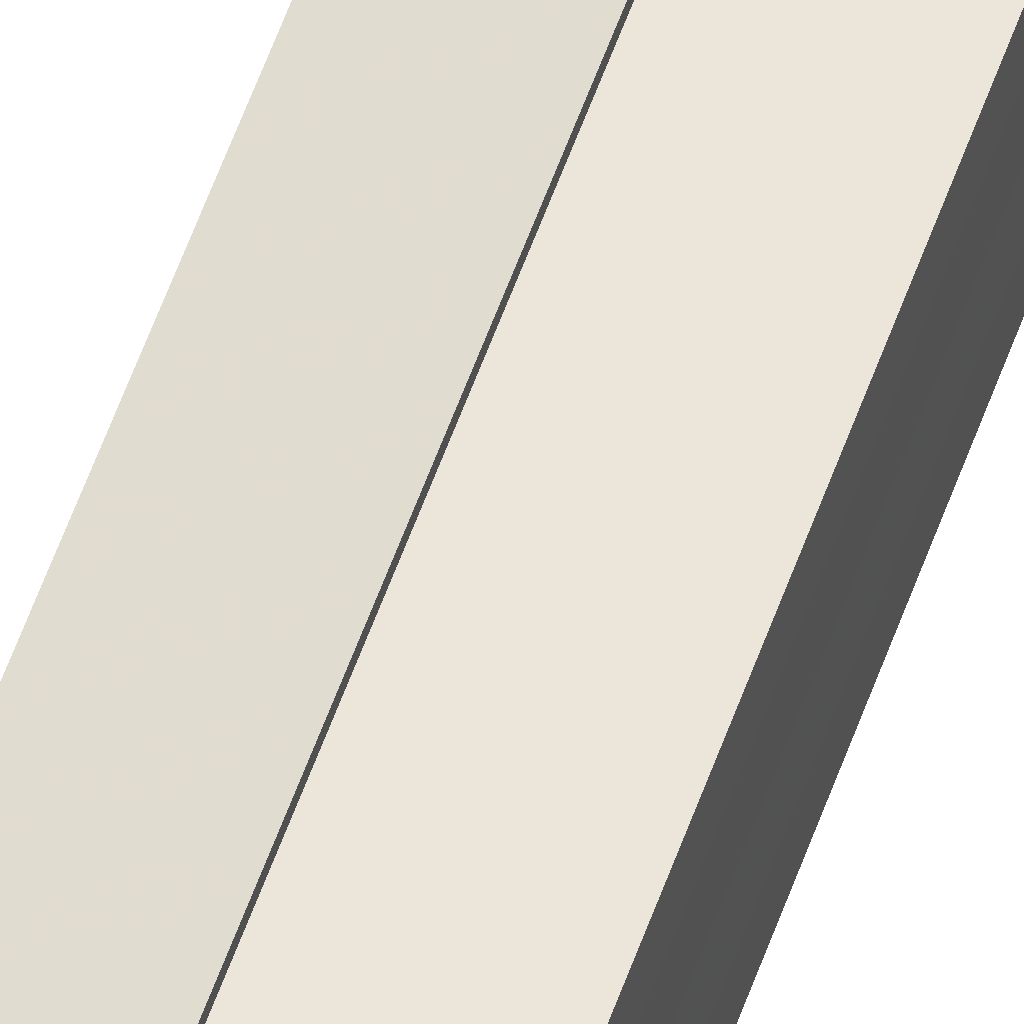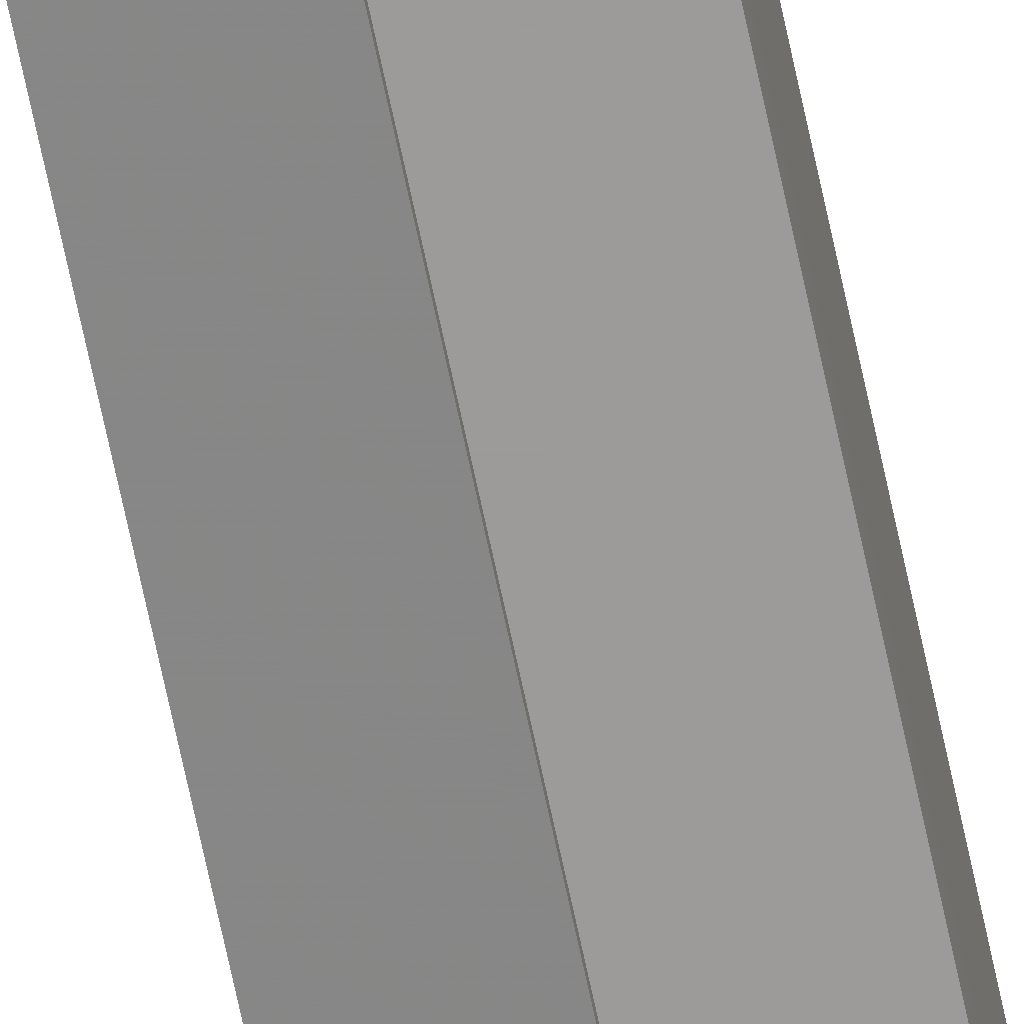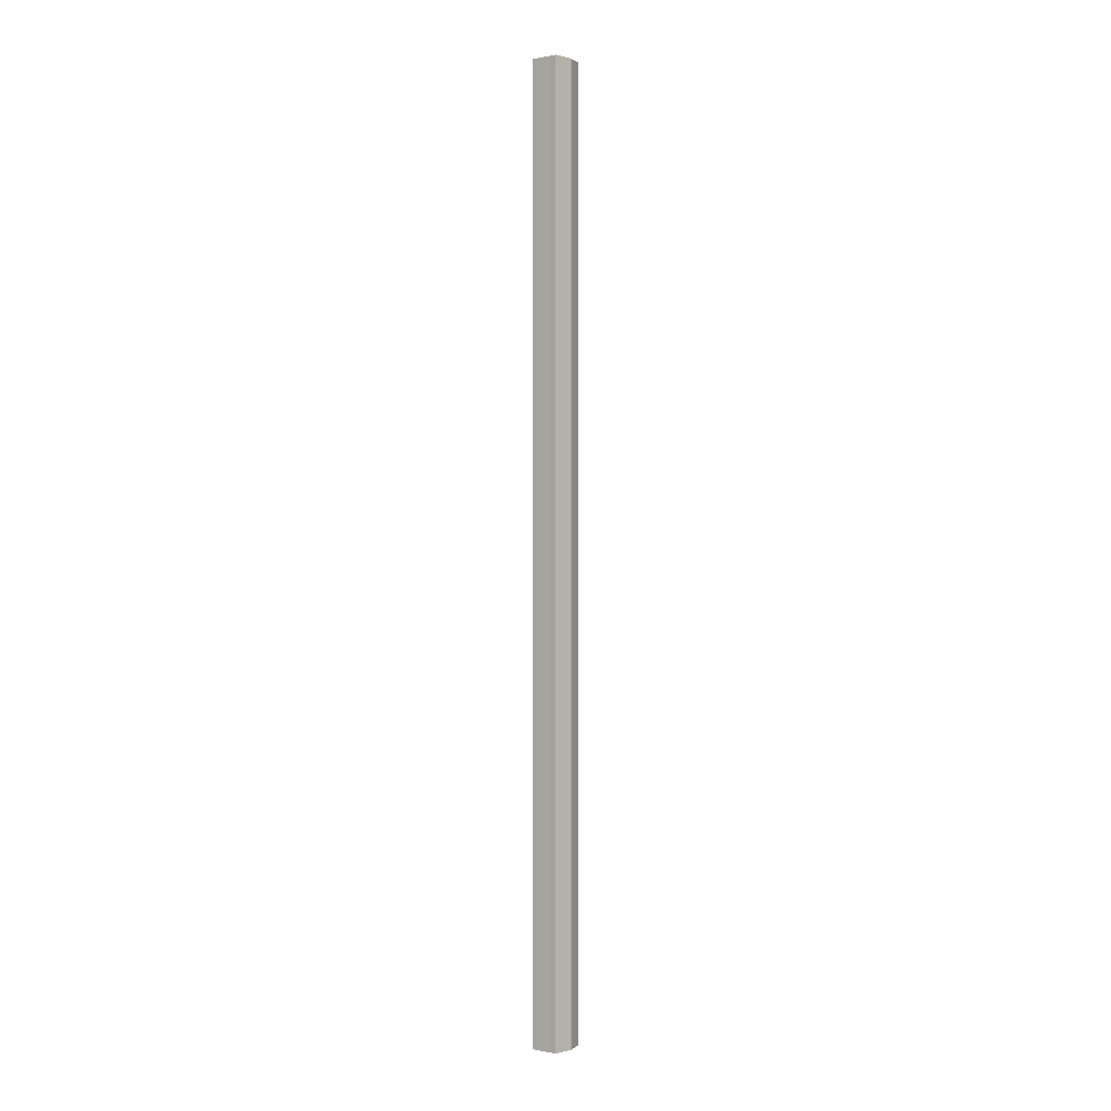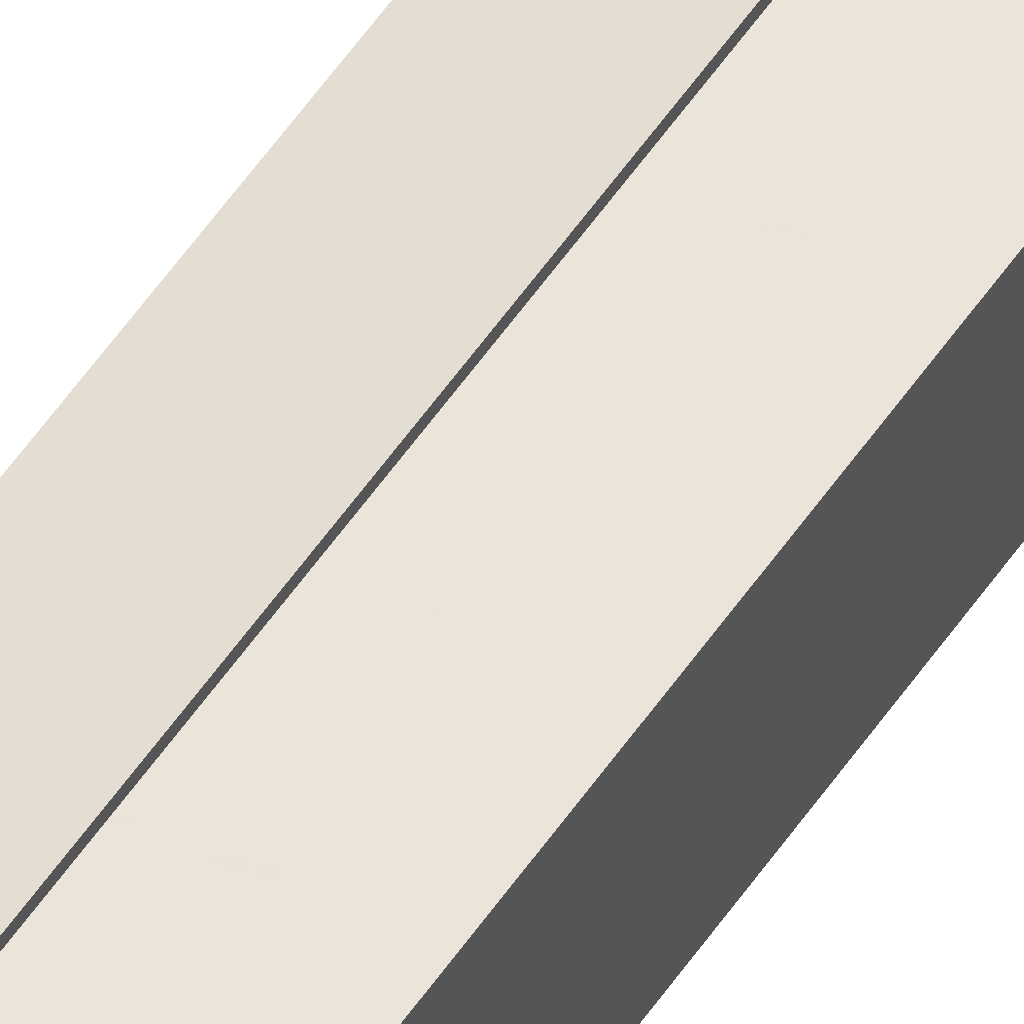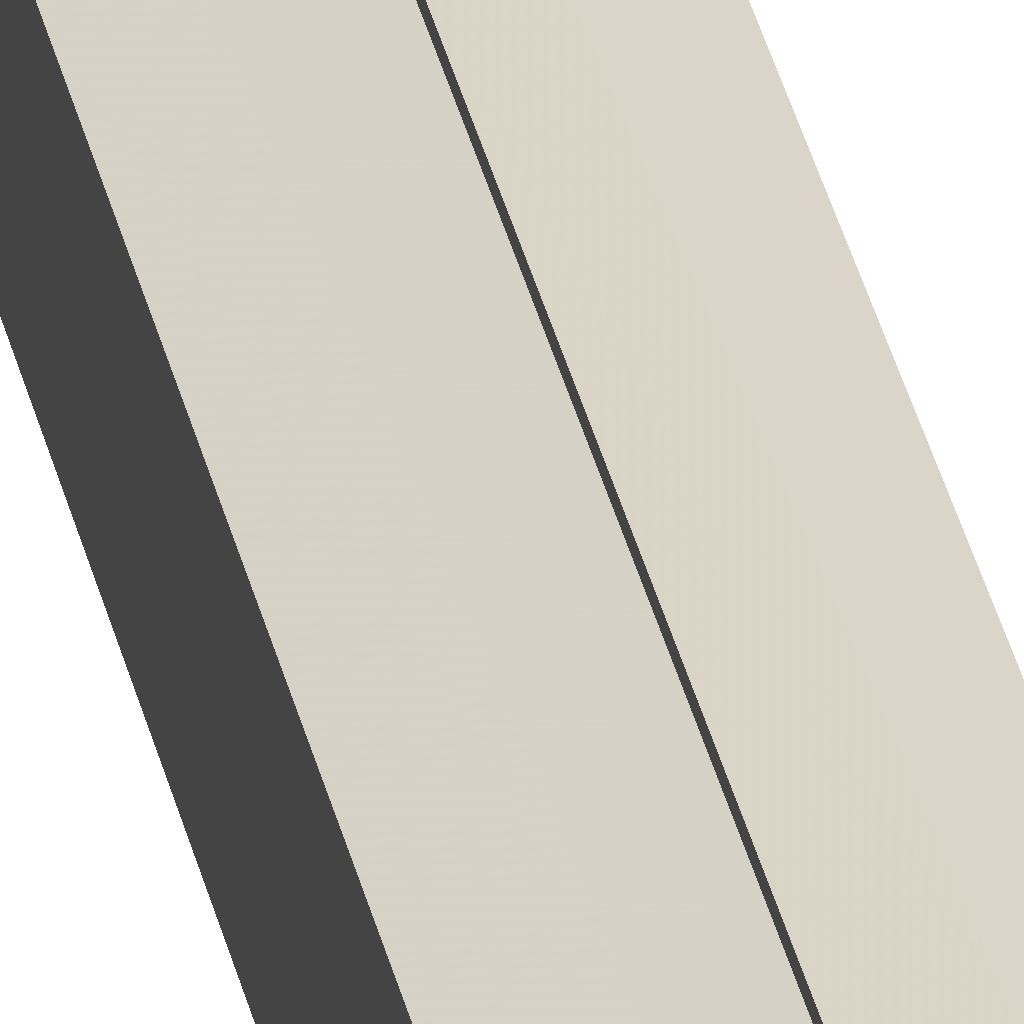
<metadata>
{"format":"obj","ext":"obj","renderer":"f3d","projection":"perspective","resolution":1024,"background":"white","views":[{"elev":49.6,"azim":17.6,"up":"+Z"},{"elev":-67.1,"azim":11.8,"up":"+Z"},{"elev":0.7,"azim":125.6,"up":"+Y"},{"elev":52.6,"azim":-147.3,"up":"+Z"},{"elev":30.2,"azim":169.1,"up":"+Z"}]}
</metadata>
<code>
o 4471
v 2250 1913 9.93
v 2250 1913 9.926
v 2250 1914 9.93
v 2250 1913 9.923
v 2250 1914 9.926
v 2250 1913 9.934
v 2250 1914 9.934
v 2250 1913 9.921
v 2250 1914 9.923
v 2250 1913 9.937
v 2250 1914 9.937
v 2250 1913 9.92
v 2250 1914 9.92
v 2250 1913 9.939
v 2250 1914 9.939
v 2250 1913 9.94
v 2250 1913 9.94
v 2250 1914 9.94
v 2250 1913 9.937
v 2250 1914 9.937
v 2250 1913 9.934
v 2250 1914 9.934
v 2250 1913 9.93
v 2250 1914 9.93
v 2250 1913 9.926
v 2250 1914 9.926
v 2250 1913 9.923
v 2250 1914 9.923
v 2250 1913 9.921
v 2250 1914 9.921
v 2250 1913 9.93
v 2250 1913 9.923
v 2250 1913 9.926
v 2250 1913 9.923
v 2250 1913 9.93
v 2250 1913 9.926
v 2250 1913 9.934
v 2250 1913 9.93
v 2250 1913 9.937
v 2250 1913 9.934
v 2250 1913 9.937
v 2250 1913 9.939
v 2250 1914 9.937
v 2250 1914 9.939
v 2250 1914 9.94
v 2250 1914 9.934
v 2250 1913 9.937
v 2250 1913 9.94
v 2250 1913 9.939
v 2250 1914 9.93
v 2250 1913 9.934
v 2250 1913 9.937
v 2250 1914 9.937
v 2250 1914 9.926
v 2250 1913 9.93
v 2250 1913 9.934
v 2250 1914 9.934
v 2250 1914 9.923
v 2250 1913 9.926
v 2250 1913 9.93
v 2250 1914 9.93
v 2250 1913 9.926
v 2250 1914 9.926
v 2250 1913 9.923
v 2250 1914 9.923
v 2250 1914 9.921
v 2250 1913 9.923
v 2250 1913 9.921
v 2250 1913 9.92
v 2250 1913 9.92
v 2250 1914 9.92
v 2250 1914 9.93
v 2250 1914 9.93
v 2250 1914 9.926
v 2250 1914 9.934
v 2250 1914 9.923
v 2250 1914 9.937
v 2250 1914 9.921
v 2250 1914 9.939
v 2250 1914 9.923
v 2250 1914 9.937
v 2250 1914 9.926
v 2250 1914 9.934
v 2250 1914 9.93
f 1 2 3
f 2 4 5
f 6 1 7
f 4 8 9
f 10 6 11
f 12 8 13
f 14 10 15
f 14 16 15
f 15 17 18
f 15 19 20
f 20 21 22
f 22 23 24
f 24 25 26
f 26 27 28
f 28 29 30
f 13 29 30
f 31 32 29
f 31 33 32
f 31 29 34
f 31 35 33
f 31 34 36
f 31 37 35
f 31 36 38
f 31 39 37
f 31 38 40
f 31 40 41
f 31 42 39
f 31 41 42
f 43 42 44
f 45 42 44
f 46 47 43
f 48 49 45
f 50 51 46
f 52 49 53
f 54 55 50
f 56 52 57
f 58 59 54
f 60 56 61
f 62 60 63
f 64 62 65
f 66 67 58
f 68 64 66
f 68 69 66
f 66 70 71
f 72 73 74
f 72 75 73
f 72 74 76
f 72 77 75
f 72 76 78
f 72 79 77
f 72 78 80
f 72 81 79
f 72 80 82
f 72 83 81
f 72 82 84
f 72 84 83

</code>
